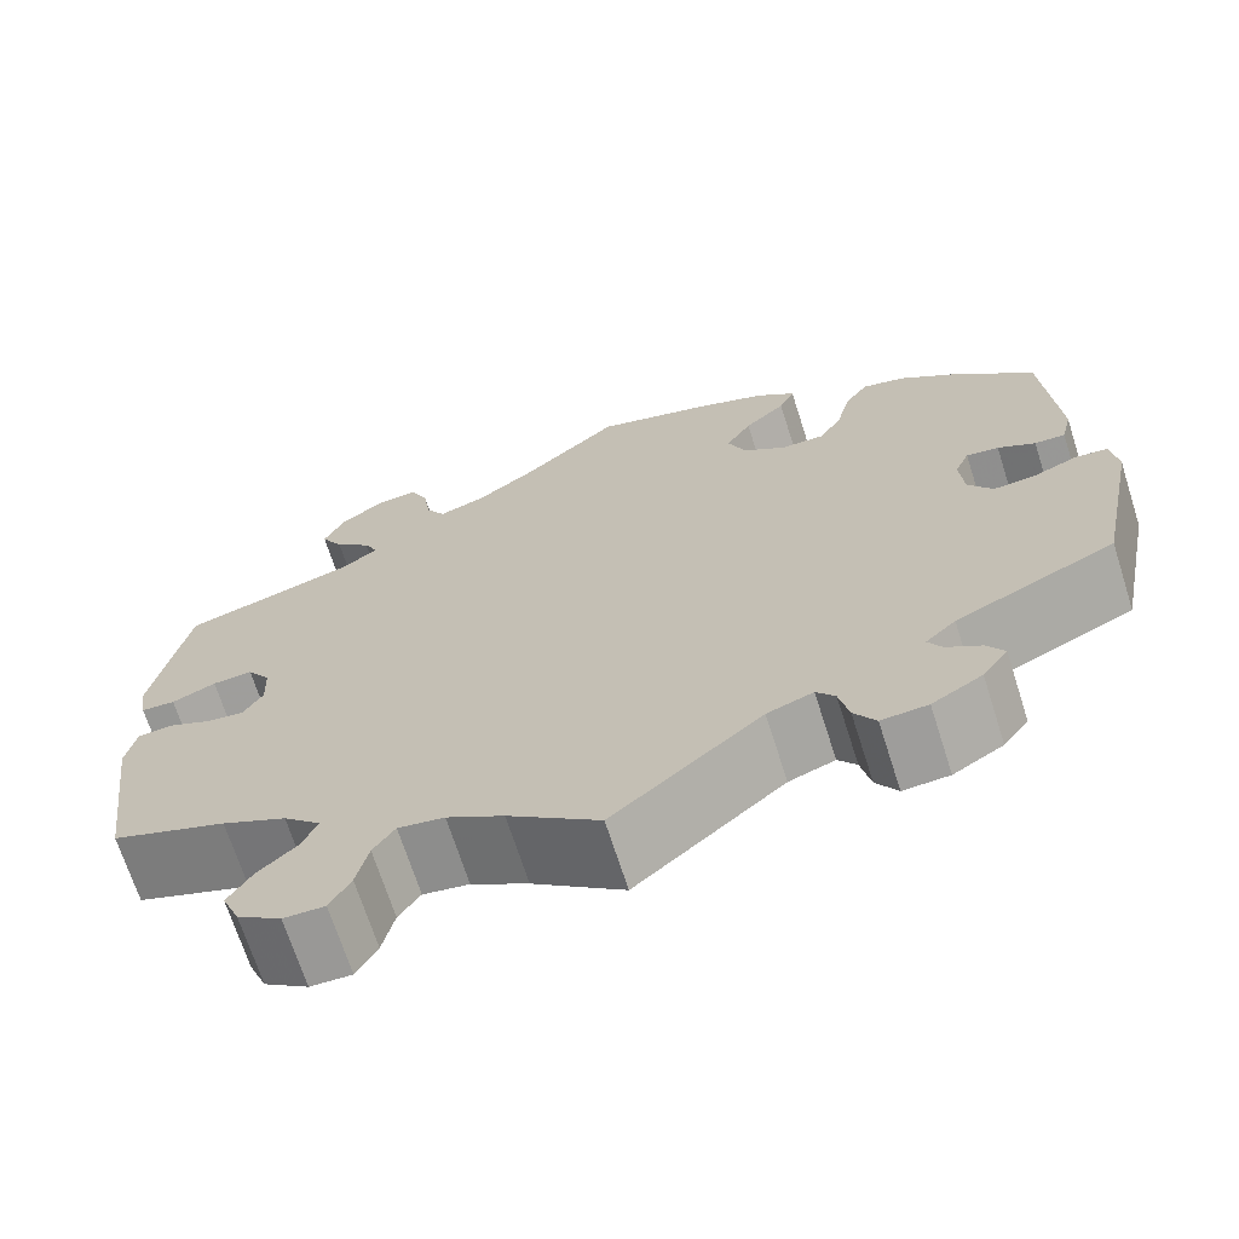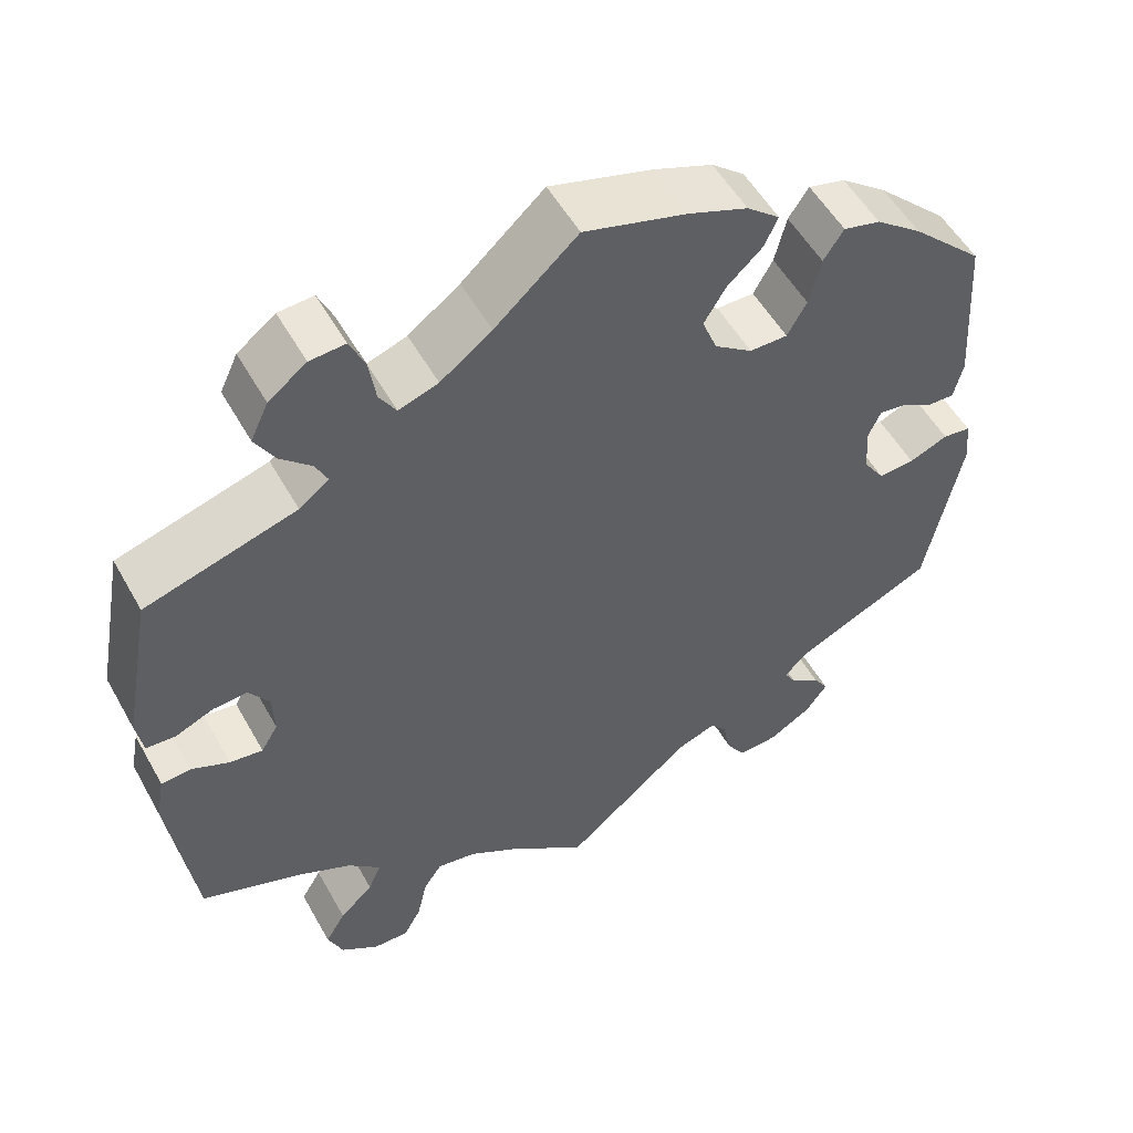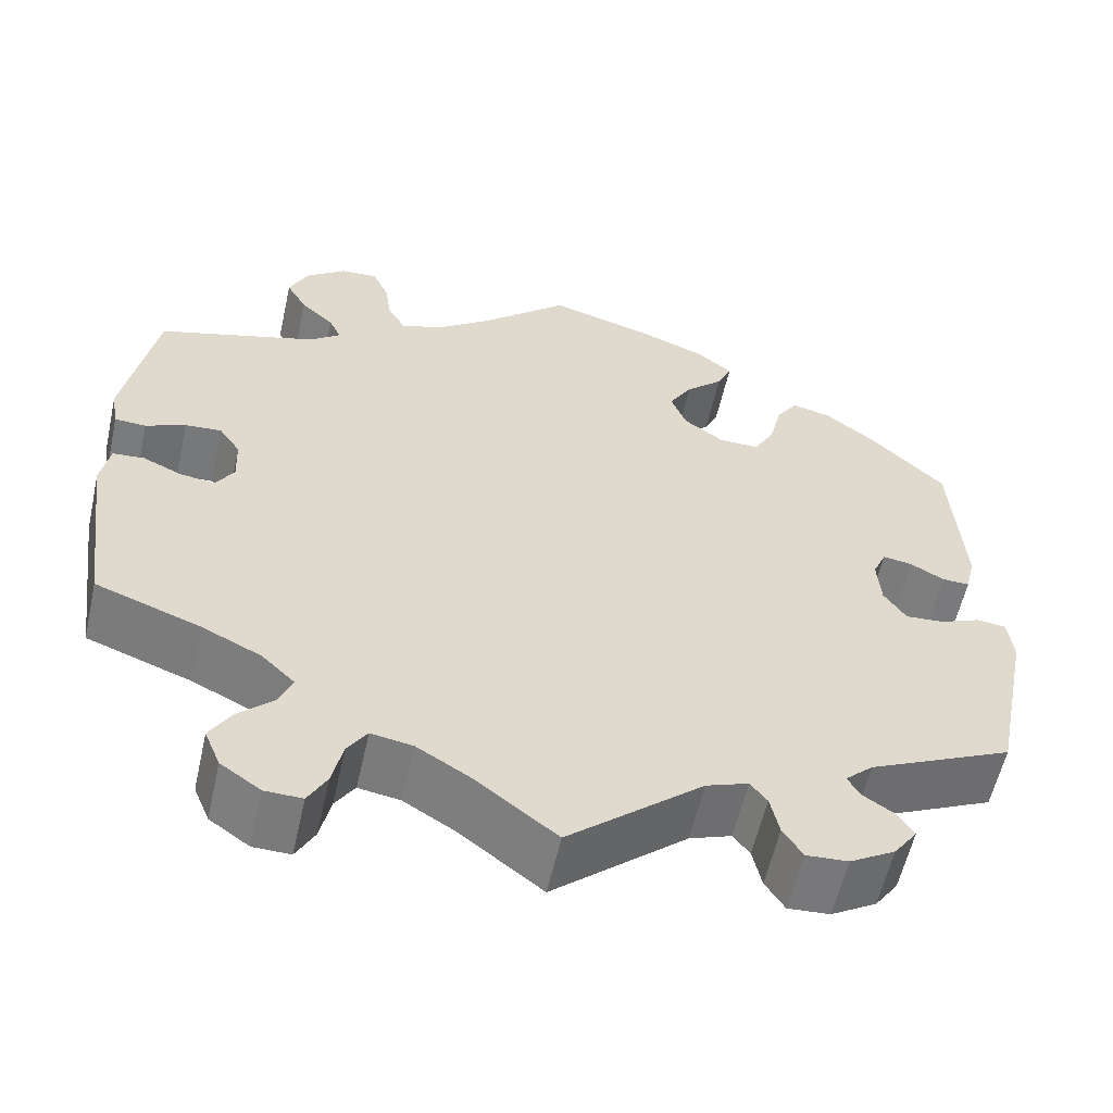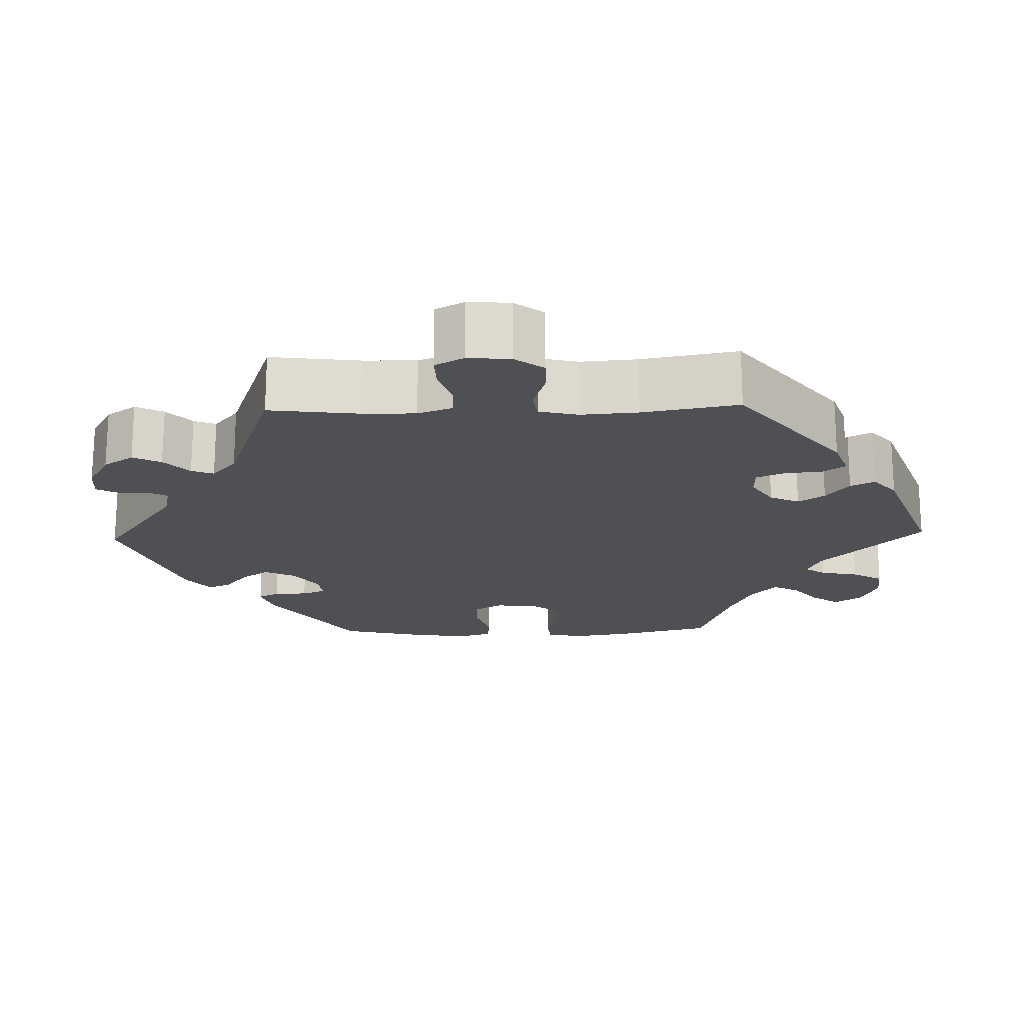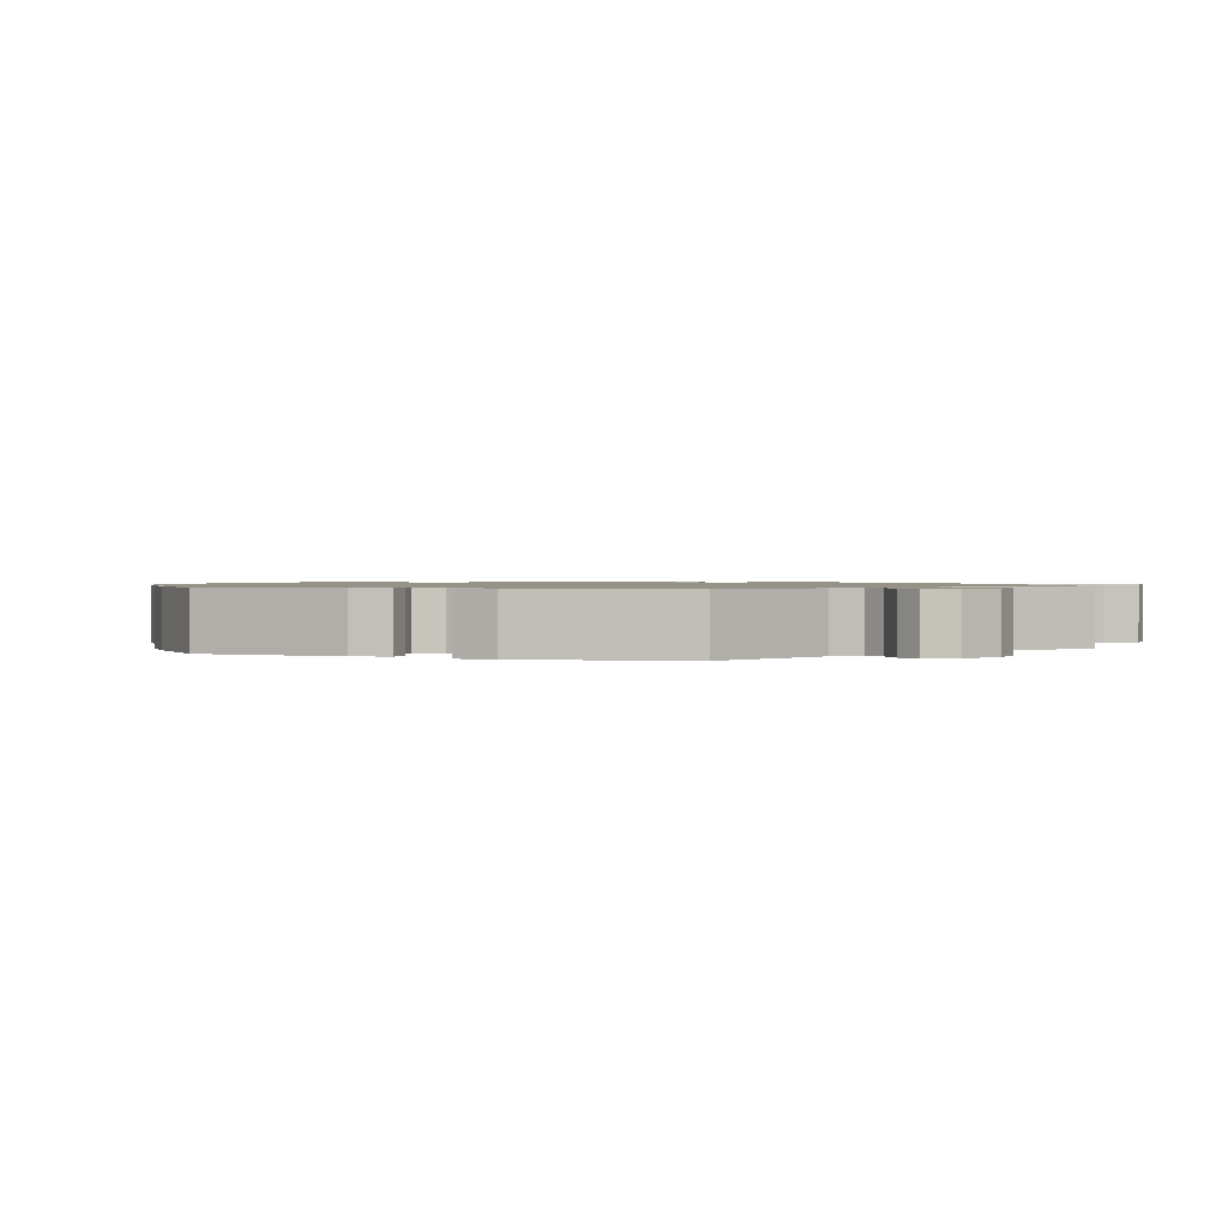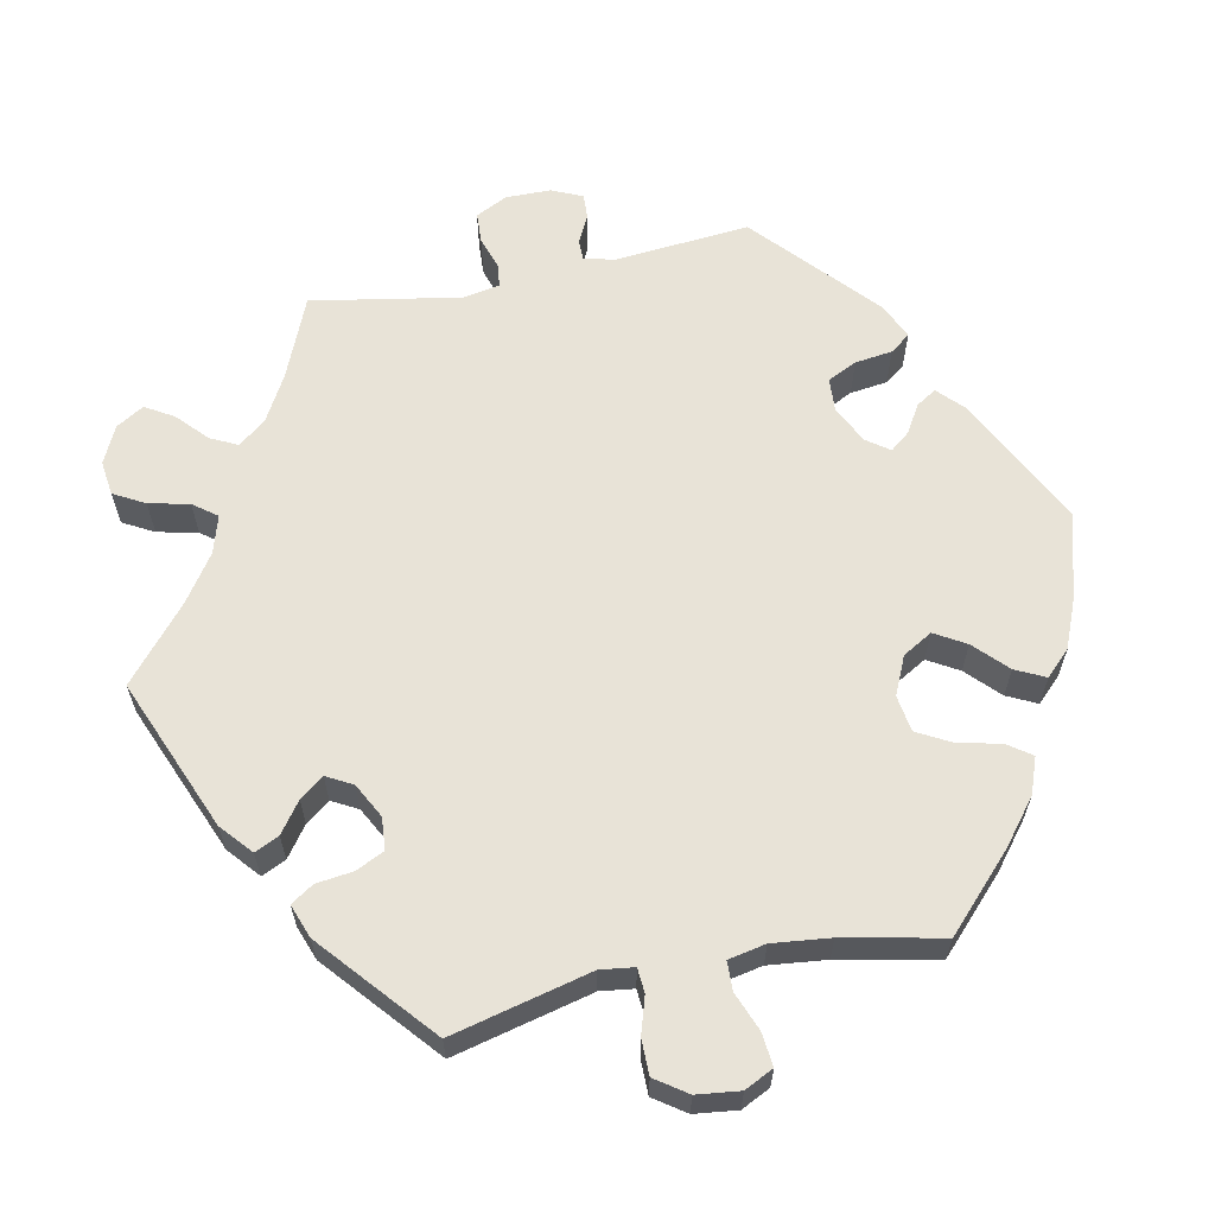
<metadata>
{"format":"obj","ext":"obj","renderer":"f3d","projection":"perspective","resolution":1024,"background":"white","views":[{"elev":-69.2,"azim":17.7,"up":"+Z"},{"elev":53.3,"azim":-28.8,"up":"+Z"},{"elev":-58.0,"azim":-12.6,"up":"+Z"},{"elev":-18.7,"azim":-148.2,"up":"+Y"},{"elev":1.1,"azim":110.3,"up":"+Y"},{"elev":61.7,"azim":-41.7,"up":"+Y"}]}
</metadata>
<code>
v -0.529 0.07 -0.075
v -0.519 0.07 -0.022
v -0.484 0.07 -0.019
v -0.439 0.07 -0.039
v -0.4 0.07 -0.044
v -0.38 0.07 -0.011
v -0.382 0.07 0.04
v -0.406 0.07 0.075
v -0.447 0.07 0.072
v -0.492 0.07 0.053
v -0.527 0.07 0.055
v -0.535 0.07 0.101
v -0.5 0.07 0.289
v -0.321 0.07 0.342
v -0.286 0.07 0.369
v -0.3 0.07 0.398
v -0.337 0.07 0.432
v -0.36 0.07 0.472
v -0.339 0.07 0.517
v -0.294 0.07 0.551
v -0.252 0.07 0.554
v -0.234 0.07 0.514
v -0.226 0.07 0.461
v -0.206 0.07 0.429
v -0.159 0.07 0.445
v -0.098 0.07 0.49
v 0 0.07 0.578
v 0.122 0.07 0.543
v 0.192 0.07 0.516
v 0.231 0.07 0.484
v 0.215 0.07 0.449
v 0.173 0.07 0.41
v 0.147 0.07 0.367
v 0.165 0.07 0.322
v 0.21 0.07 0.29
v 0.255 0.07 0.29
v 0.278 0.07 0.331
v 0.292 0.07 0.388
v 0.316 0.07 0.424
v 0.36 0.07 0.413
v 0.415 0.07 0.371
v 0.5 0.07 0.289
v 0.513 0.07 0.097
v 0.502 0.07 0.051
v 0.471 0.07 0.052
v 0.433 0.07 0.073
v 0.4 0.07 0.078
v 0.385 0.07 0.044
v 0.389 0.07 -0.011
v 0.414 0.07 -0.048
v 0.457 0.07 -0.045
v 0.503 0.07 -0.026
v 0.536 0.07 -0.03
v 0.542 0.07 -0.081
v 0.5 0.07 -0.289
v 0.338 0.07 -0.364
v 0.307 0.07 -0.393
v 0.321 0.07 -0.417
v 0.356 0.07 -0.44
v 0.374 0.07 -0.468
v 0.348 0.07 -0.504
v 0.297 0.07 -0.534
v 0.25 0.07 -0.537
v 0.228 0.07 -0.503
v 0.218 0.07 -0.457
v 0.199 0.07 -0.433
v 0.152 0.07 -0.45
v 0.001 0.07 -0.578
v -0.092 0.07 -0.507
v -0.15 0.07 -0.472
v -0.197 0.07 -0.464
v -0.219 0.07 -0.497
v -0.231 0.07 -0.55
v -0.252 0.07 -0.588
v -0.294 0.07 -0.587
v -0.339 0.07 -0.556
v -0.357 0.07 -0.513
v -0.333 0.07 -0.473
v -0.293 0.07 -0.436
v -0.278 0.07 -0.4
v -0.316 0.07 -0.364
v -0.382 0.07 -0.332
v -0.5 0.07 -0.289
v -0.529 0 -0.075
v -0.519 0 -0.022
v -0.484 0 -0.019
v -0.439 0 -0.039
v -0.4 0 -0.044
v -0.38 0 -0.011
v -0.382 0 0.04
v -0.406 0 0.075
v -0.447 0 0.072
v -0.492 0 0.053
v -0.527 0 0.055
v -0.535 0 0.101
v -0.5 0 0.289
v -0.321 0 0.342
v -0.286 0 0.369
v -0.3 0 0.398
v -0.337 0 0.432
v -0.36 0 0.472
v -0.339 0 0.517
v -0.294 0 0.551
v -0.252 0 0.554
v -0.234 0 0.514
v -0.226 0 0.461
v -0.206 0 0.429
v -0.159 0 0.445
v -0.098 0 0.49
v 0 0 0.578
v 0.122 0 0.543
v 0.192 0 0.516
v 0.231 0 0.484
v 0.215 0 0.449
v 0.173 0 0.41
v 0.147 0 0.367
v 0.165 0 0.322
v 0.21 0 0.29
v 0.255 0 0.29
v 0.278 0 0.331
v 0.292 0 0.388
v 0.316 0 0.424
v 0.36 0 0.413
v 0.415 0 0.371
v 0.5 0 0.289
v 0.513 0 0.097
v 0.502 0 0.051
v 0.471 0 0.052
v 0.433 0 0.073
v 0.4 0 0.078
v 0.385 0 0.044
v 0.389 0 -0.011
v 0.414 0 -0.048
v 0.457 0 -0.045
v 0.503 0 -0.026
v 0.536 0 -0.03
v 0.542 0 -0.081
v 0.5 0 -0.289
v 0.338 0 -0.364
v 0.307 0 -0.393
v 0.321 0 -0.417
v 0.356 0 -0.44
v 0.374 0 -0.468
v 0.348 0 -0.504
v 0.297 0 -0.534
v 0.25 0 -0.537
v 0.228 0 -0.503
v 0.218 0 -0.457
v 0.199 0 -0.433
v 0.152 0 -0.45
v 0.001 0 -0.578
v -0.092 0 -0.507
v -0.15 0 -0.472
v -0.197 0 -0.464
v -0.219 0 -0.497
v -0.231 0 -0.55
v -0.252 0 -0.588
v -0.294 0 -0.587
v -0.339 0 -0.556
v -0.357 0 -0.513
v -0.333 0 -0.473
v -0.293 0 -0.436
v -0.278 0 -0.4
v -0.316 0 -0.364
v -0.382 0 -0.332
v -0.5 0 -0.289
f 82 83 1 2
f 81 82 2 3
f 80 81 3 4
f 76 77 78 79
f 76 79 80
f 75 76 80
f 72 73 74 75
f 71 72 75 80
f 70 71 80 4
f 67 68 69
f 66 67 69 70
f 62 63 64 65
f 62 65 66
f 61 62 66
f 58 59 60 61
f 57 58 61 66
f 56 57 66 70
f 51 52 53 54
f 50 51 54 55
f 49 50 55 56
f 43 44 45 46
f 43 46 47
f 42 43 47
f 41 42 47
f 40 41 47 48
f 37 38 39 40
f 36 37 40 48
f 29 30 31 32
f 29 32 33
f 26 27 28 29
f 25 26 29 33
f 24 25 33 34
f 20 21 22 23
f 20 23 24
f 19 20 24
f 16 17 18 19
f 15 16 19 24
f 14 15 24 34
f 9 10 11 12
f 8 9 12 13
f 7 8 13 14
f 56 70 4 5
f 49 56 5 6
f 35 36 48 49
f 14 34 35 49
f 6 7 14 49
f 85 84 166 165
f 86 85 165 164
f 87 86 164 163
f 162 161 160 159
f 163 162 159
f 163 159 158
f 158 157 156 155
f 163 158 155 154
f 87 163 154 153
f 152 151 150
f 153 152 150 149
f 148 147 146 145
f 149 148 145
f 149 145 144
f 144 143 142 141
f 149 144 141 140
f 153 149 140 139
f 137 136 135 134
f 138 137 134 133
f 139 138 133 132
f 129 128 127 126
f 130 129 126
f 130 126 125
f 130 125 124
f 131 130 124 123
f 123 122 121 120
f 131 123 120 119
f 115 114 113 112
f 116 115 112
f 112 111 110 109
f 116 112 109 108
f 117 116 108 107
f 106 105 104 103
f 107 106 103
f 107 103 102
f 102 101 100 99
f 107 102 99 98
f 117 107 98 97
f 95 94 93 92
f 96 95 92 91
f 97 96 91 90
f 88 87 153 139
f 89 88 139 132
f 132 131 119 118
f 132 118 117 97
f 132 97 90 89
f 1 84 85 2
f 2 85 86 3
f 3 86 87 4
f 4 87 88 5
f 5 88 89 6
f 6 89 90 7
f 7 90 91 8
f 8 91 92 9
f 9 92 93 10
f 10 93 94 11
f 11 94 95 12
f 12 95 96 13
f 13 96 97 14
f 14 97 98 15
f 15 98 99 16
f 16 99 100 17
f 17 100 101 18
f 18 101 102 19
f 19 102 103 20
f 20 103 104 21
f 21 104 105 22
f 22 105 106 23
f 23 106 107 24
f 24 107 108 25
f 25 108 109 26
f 26 109 110 27
f 27 110 111 28
f 28 111 112 29
f 29 112 113 30
f 30 113 114 31
f 31 114 115 32
f 32 115 116 33
f 33 116 117 34
f 34 117 118 35
f 35 118 119 36
f 36 119 120 37
f 37 120 121 38
f 38 121 122 39
f 39 122 123 40
f 40 123 124 41
f 41 124 125 42
f 42 125 126 43
f 43 126 127 44
f 44 127 128 45
f 45 128 129 46
f 46 129 130 47
f 47 130 131 48
f 48 131 132 49
f 49 132 133 50
f 50 133 134 51
f 51 134 135 52
f 52 135 136 53
f 53 136 137 54
f 54 137 138 55
f 55 138 139 56
f 56 139 140 57
f 57 140 141 58
f 58 141 142 59
f 59 142 143 60
f 60 143 144 61
f 61 144 145 62
f 62 145 146 63
f 63 146 147 64
f 64 147 148 65
f 65 148 149 66
f 66 149 150 67
f 67 150 151 68
f 68 151 152 69
f 69 152 153 70
f 70 153 154 71
f 71 154 155 72
f 72 155 156 73
f 73 156 157 74
f 74 157 158 75
f 75 158 159 76
f 76 159 160 77
f 77 160 161 78
f 78 161 162 79
f 79 162 163 80
f 80 163 164 81
f 81 164 165 82
f 82 165 166 83
f 83 166 84 1

</code>
